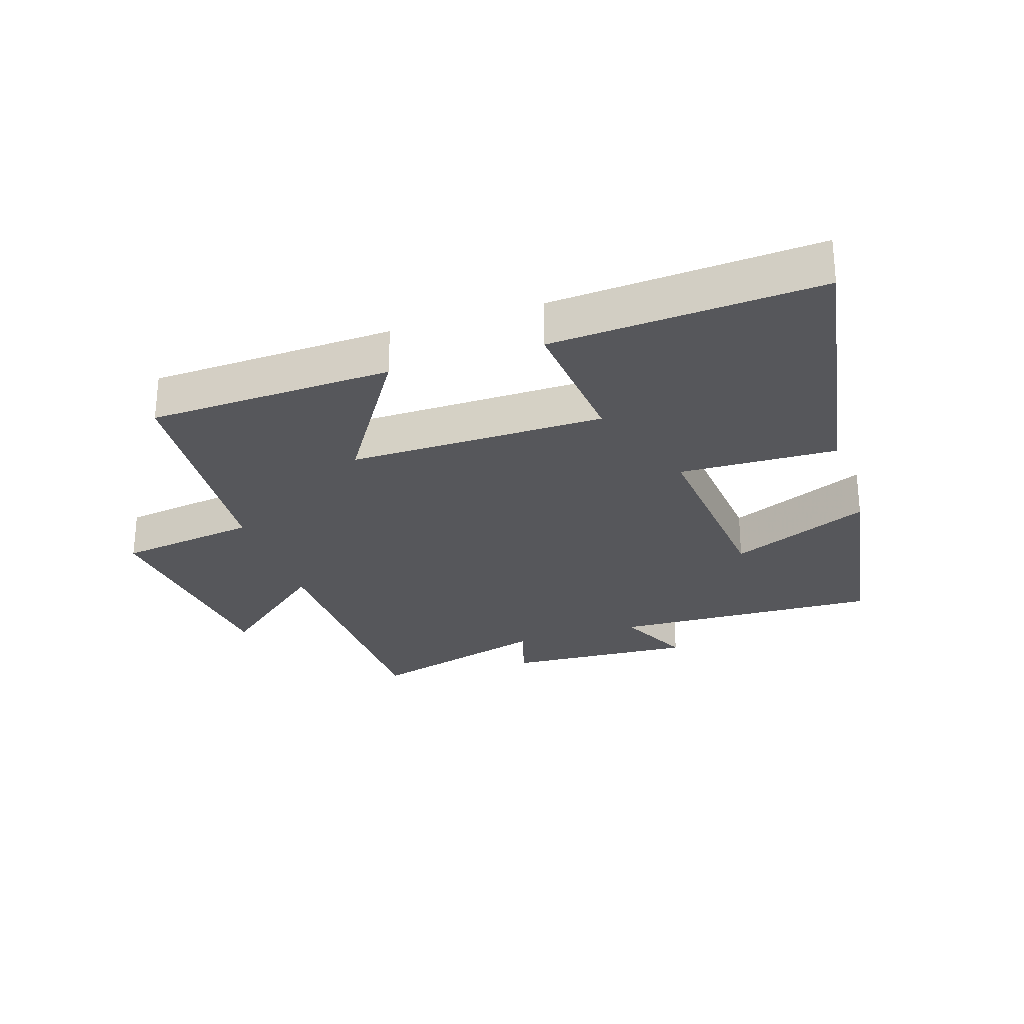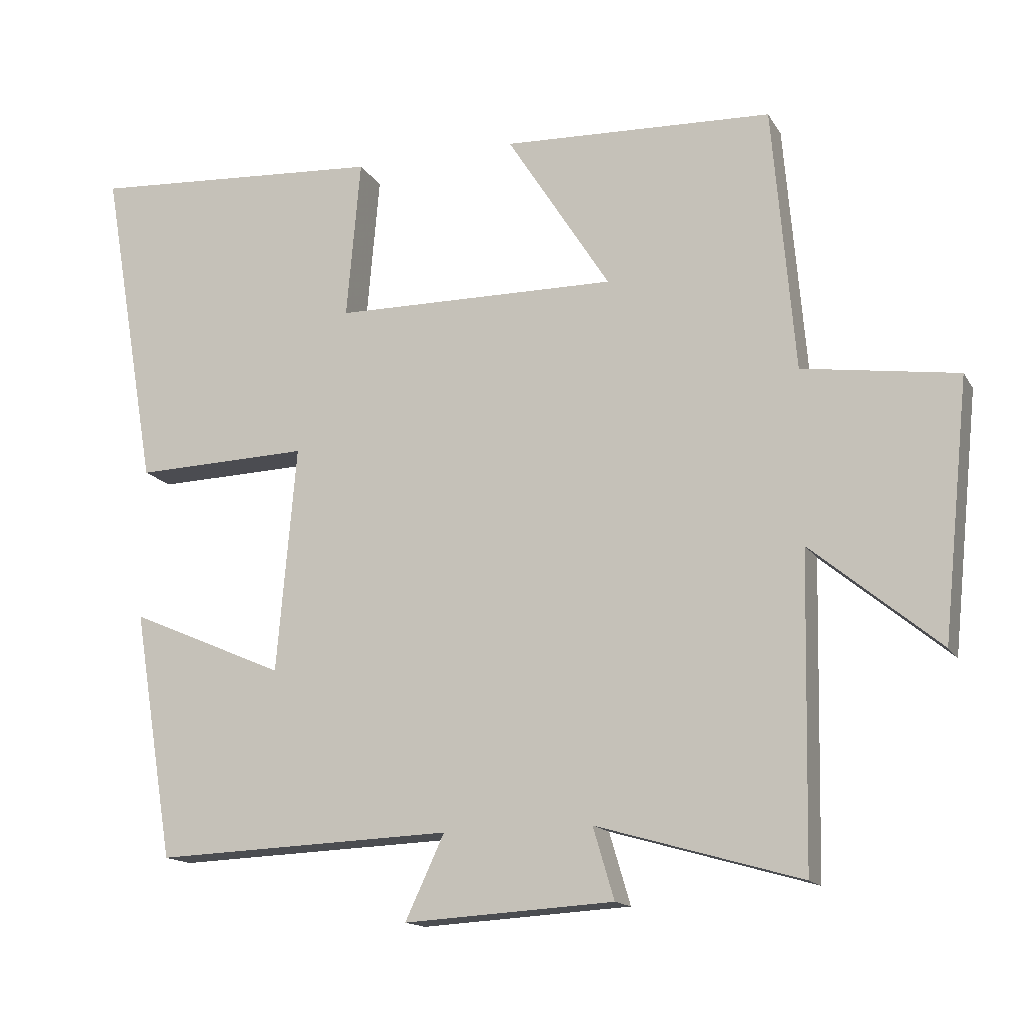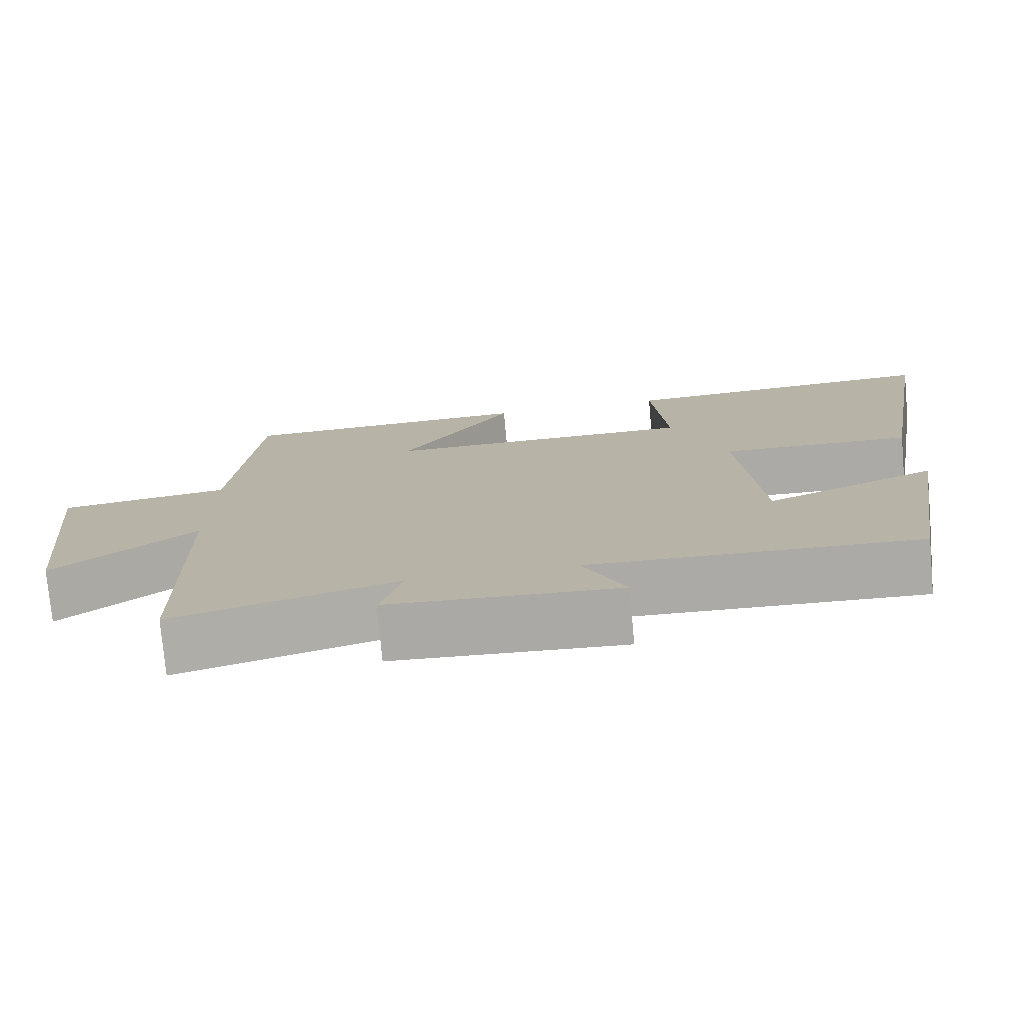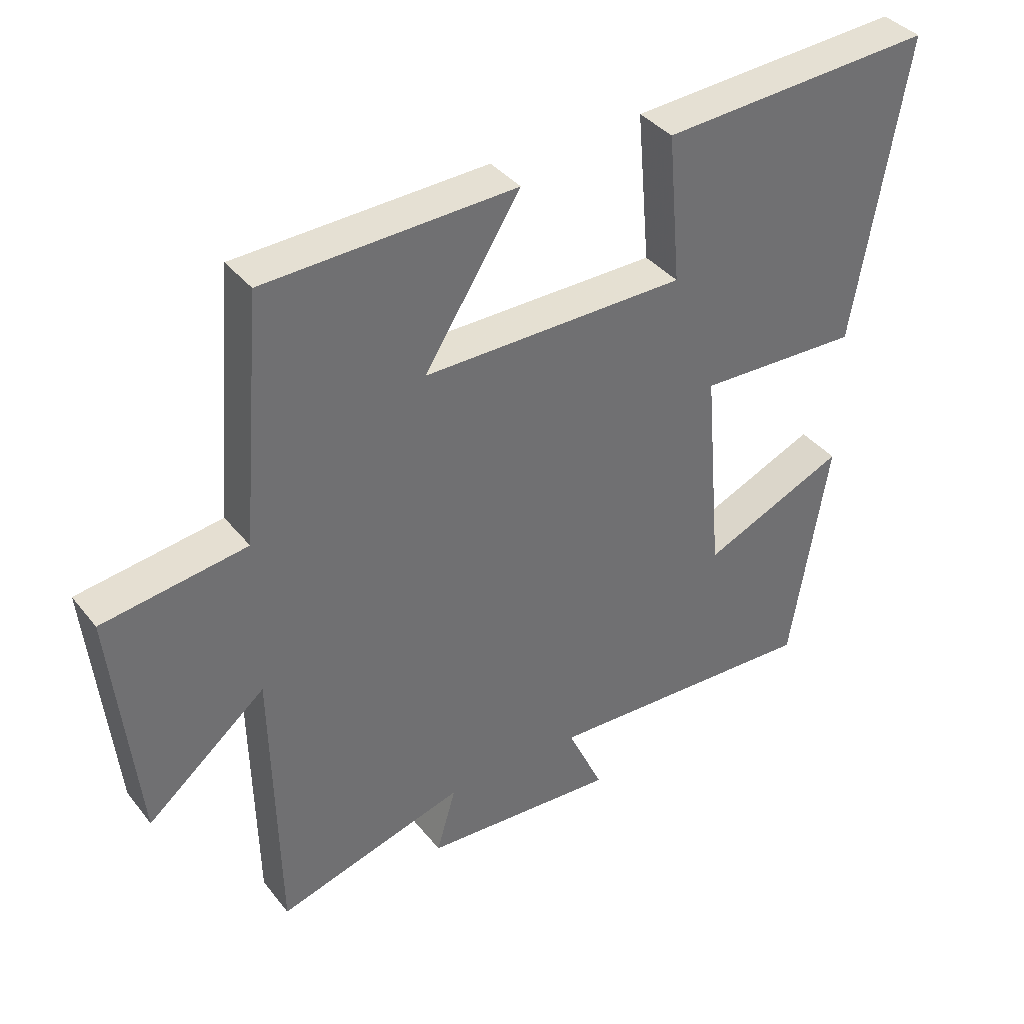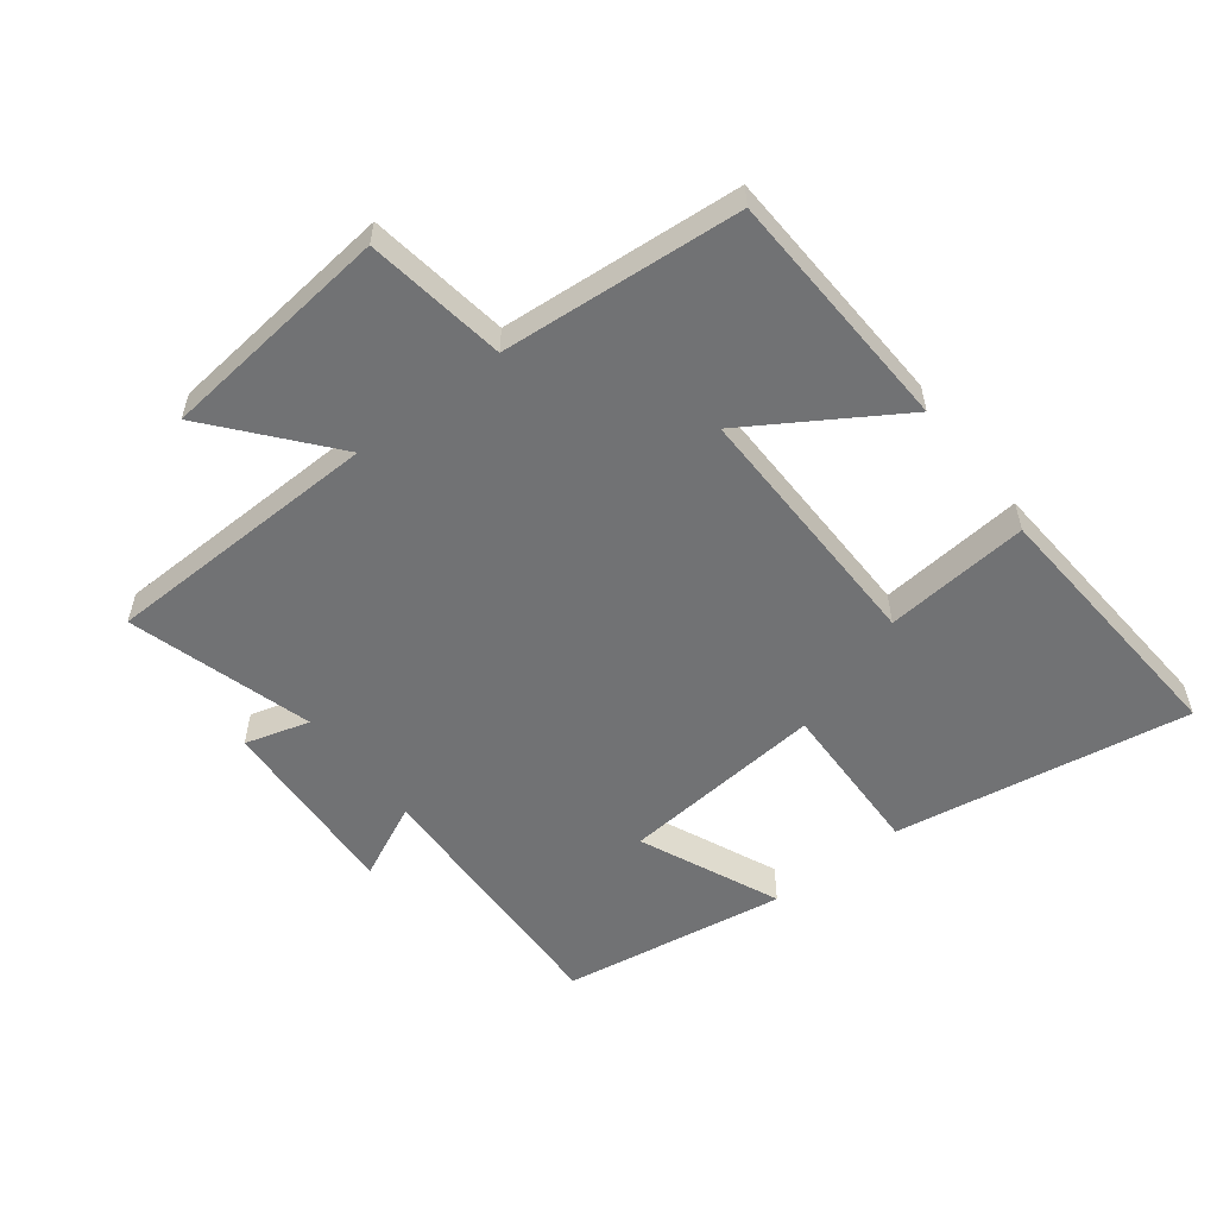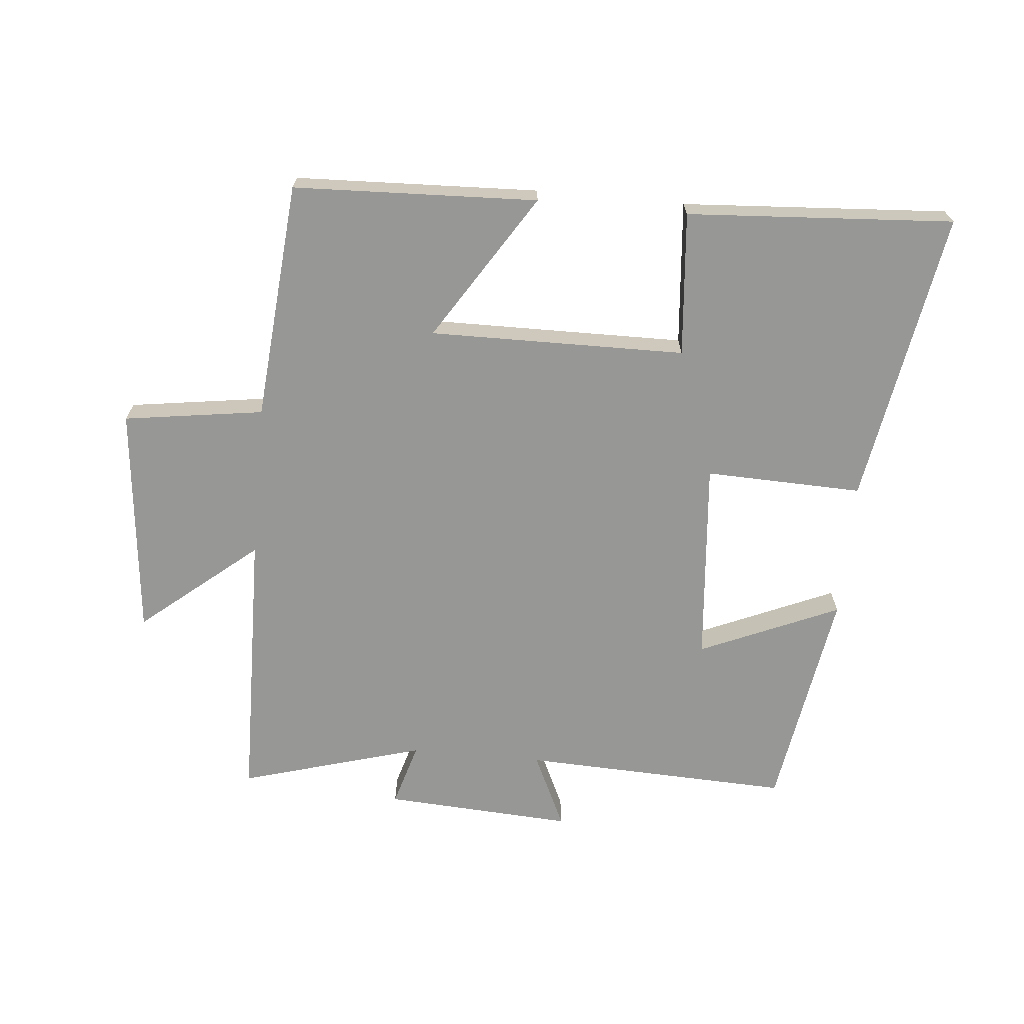
<metadata>
{"format":"obj","ext":"obj","renderer":"f3d","projection":"perspective","resolution":1024,"background":"white","views":[{"elev":-27.2,"azim":18.2,"up":"+Y"},{"elev":-14.9,"azim":-159.4,"up":"+Z"},{"elev":-76.4,"azim":5.1,"up":"+Z"},{"elev":37.7,"azim":-33.8,"up":"+Z"},{"elev":-55.4,"azim":-52.1,"up":"+Y"},{"elev":-68.1,"azim":-5.3,"up":"+Y"}]}
</metadata>
<code>
v -0.491 0.07 -0.584
v -0.5 0.07 -0.142
v -0.684 0.07 -0.294
v -0.722 0.07 0.074
v -0.5 0.07 0.106
v -0.468 0.07 0.485
v -0.081 0.07 0.5
v -0.229 0.07 0.267
v 0.177 0.07 0.271
v 0.157 0.07 0.5
v 0.58 0.07 0.527
v 0.5 0.07 0.059
v 0.25 0.07 0.067
v 0.278 0.07 -0.257
v 0.5 0.07 -0.161
v 0.442 0.07 -0.517
v 0.015 0.07 -0.5
v 0.071 0.07 -0.62
v -0.229 0.07 -0.602
v -0.199 0.07 -0.5
v -0.491 0 -0.584
v -0.5 0 -0.142
v -0.684 0 -0.294
v -0.722 0 0.074
v -0.5 0 0.106
v -0.468 0 0.485
v -0.081 0 0.5
v -0.229 0 0.267
v 0.177 0 0.271
v 0.157 0 0.5
v 0.58 0 0.527
v 0.5 0 0.059
v 0.25 0 0.067
v 0.278 0 -0.257
v 0.5 0 -0.161
v 0.442 0 -0.517
v 0.015 0 -0.5
v 0.071 0 -0.62
v -0.229 0 -0.602
v -0.199 0 -0.5
f 17 18 19 20
f 14 15 16 17
f 13 14 17 20
f 11 12 13
f 10 11 13
f 9 10 13
f 20 1 2
f 13 20 2
f 9 13 2
f 8 9 2
f 7 8 2
f 6 7 2
f 5 6 2
f 2 3 4 5
f 40 39 38 37
f 37 36 35 34
f 40 37 34 33
f 33 32 31
f 33 31 30
f 33 30 29
f 22 21 40
f 22 40 33
f 22 33 29
f 22 29 28
f 22 28 27
f 22 27 26
f 22 26 25
f 25 24 23 22
f 1 21 22 2
f 2 22 23 3
f 3 23 24 4
f 4 24 25 5
f 5 25 26 6
f 6 26 27 7
f 7 27 28 8
f 8 28 29 9
f 9 29 30 10
f 10 30 31 11
f 11 31 32 12
f 12 32 33 13
f 13 33 34 14
f 14 34 35 15
f 15 35 36 16
f 16 36 37 17
f 17 37 38 18
f 18 38 39 19
f 19 39 40 20
f 20 40 21 1

</code>
